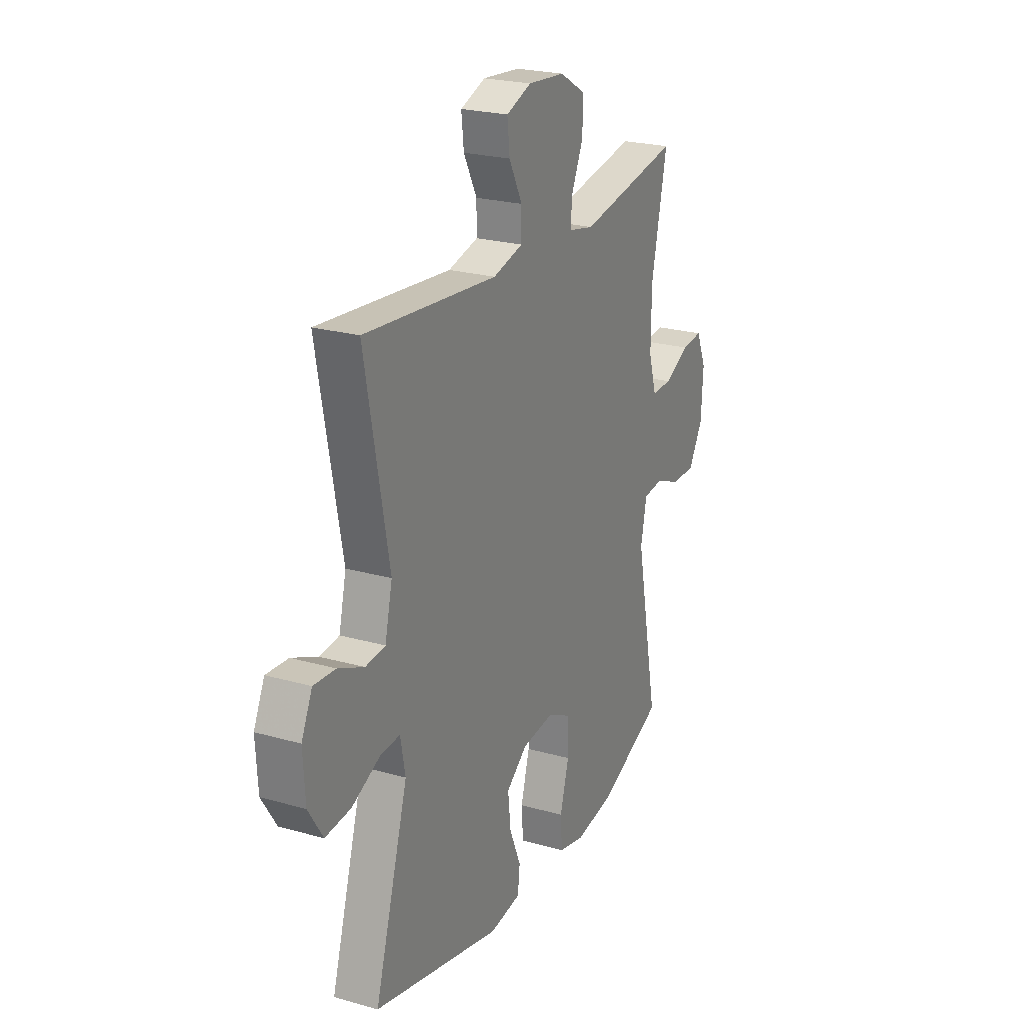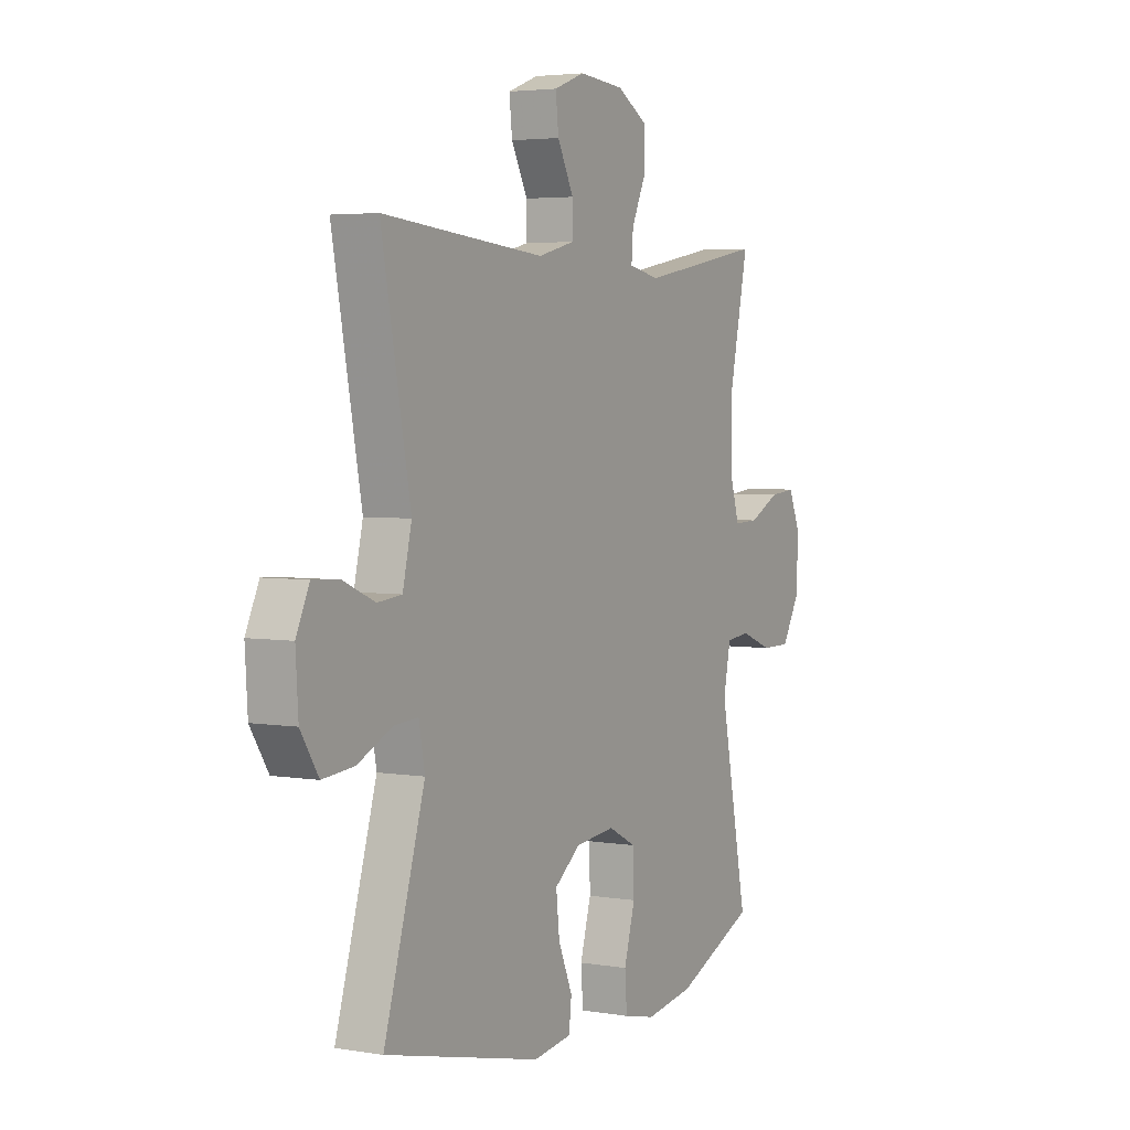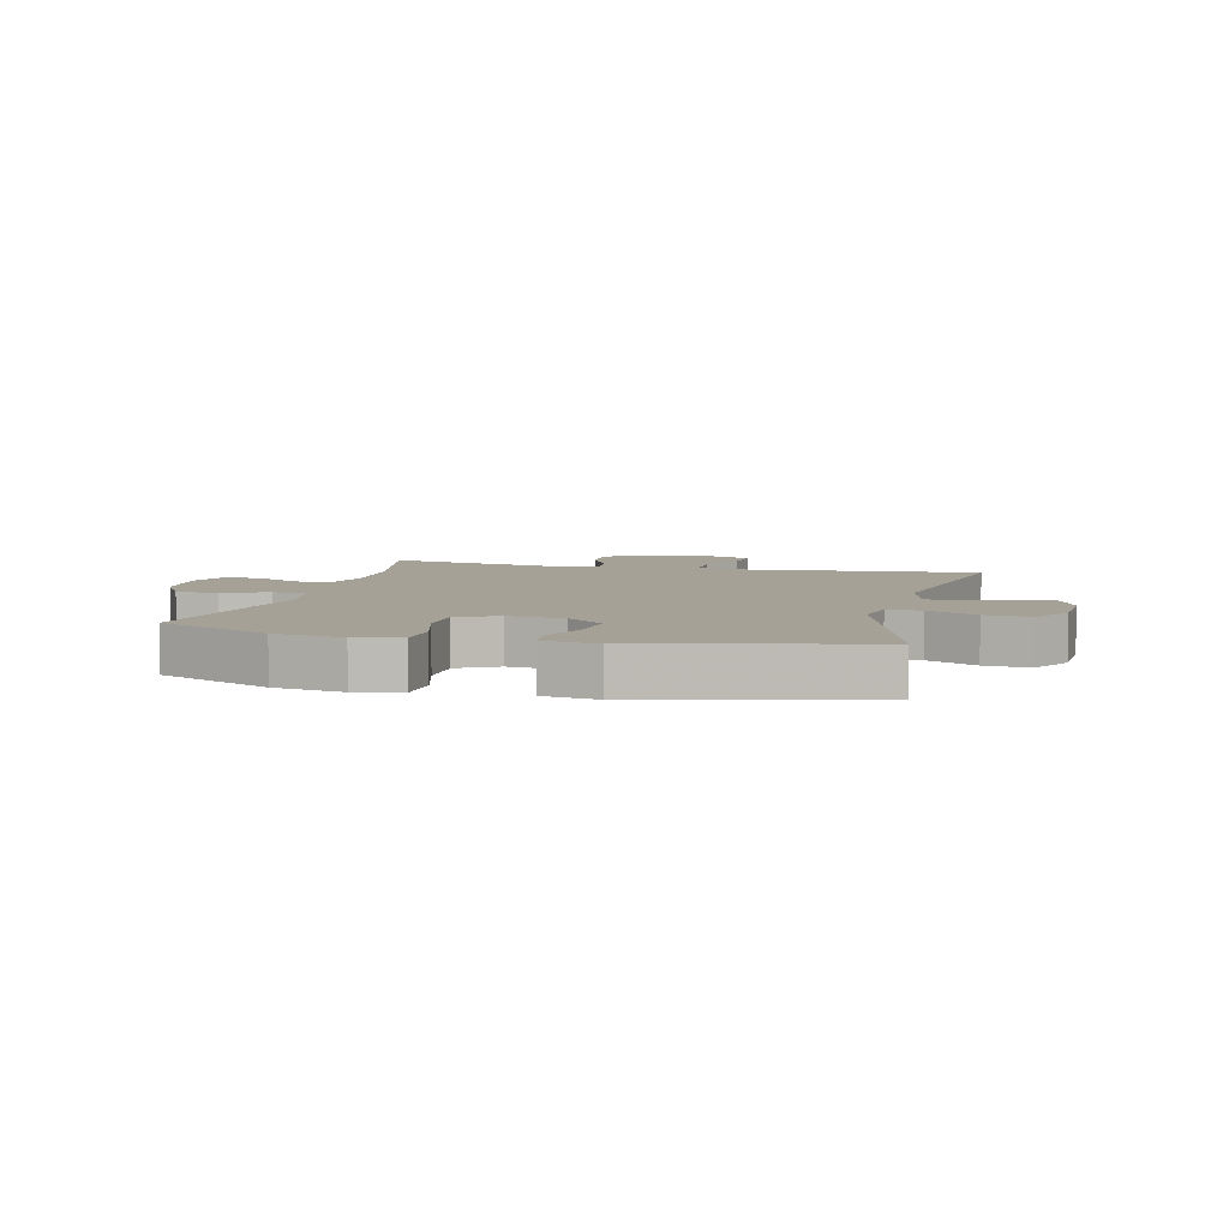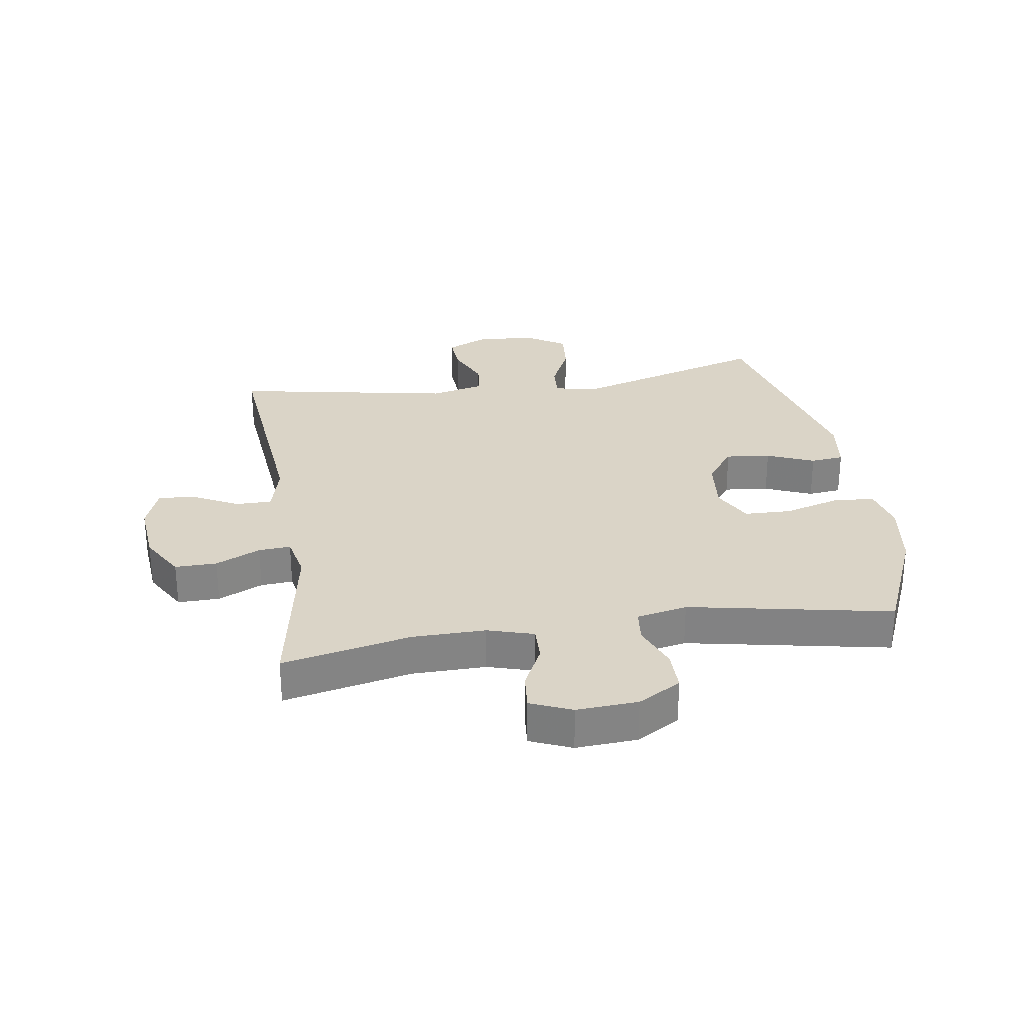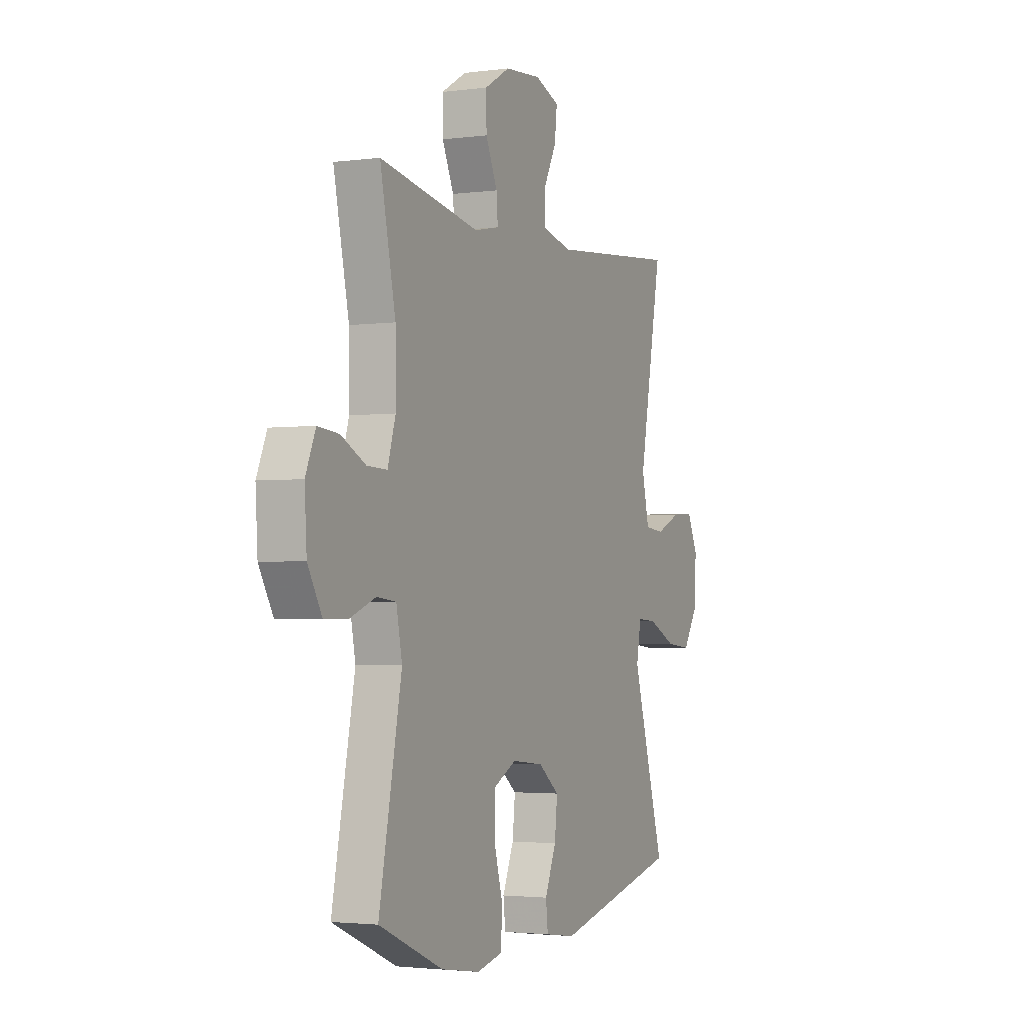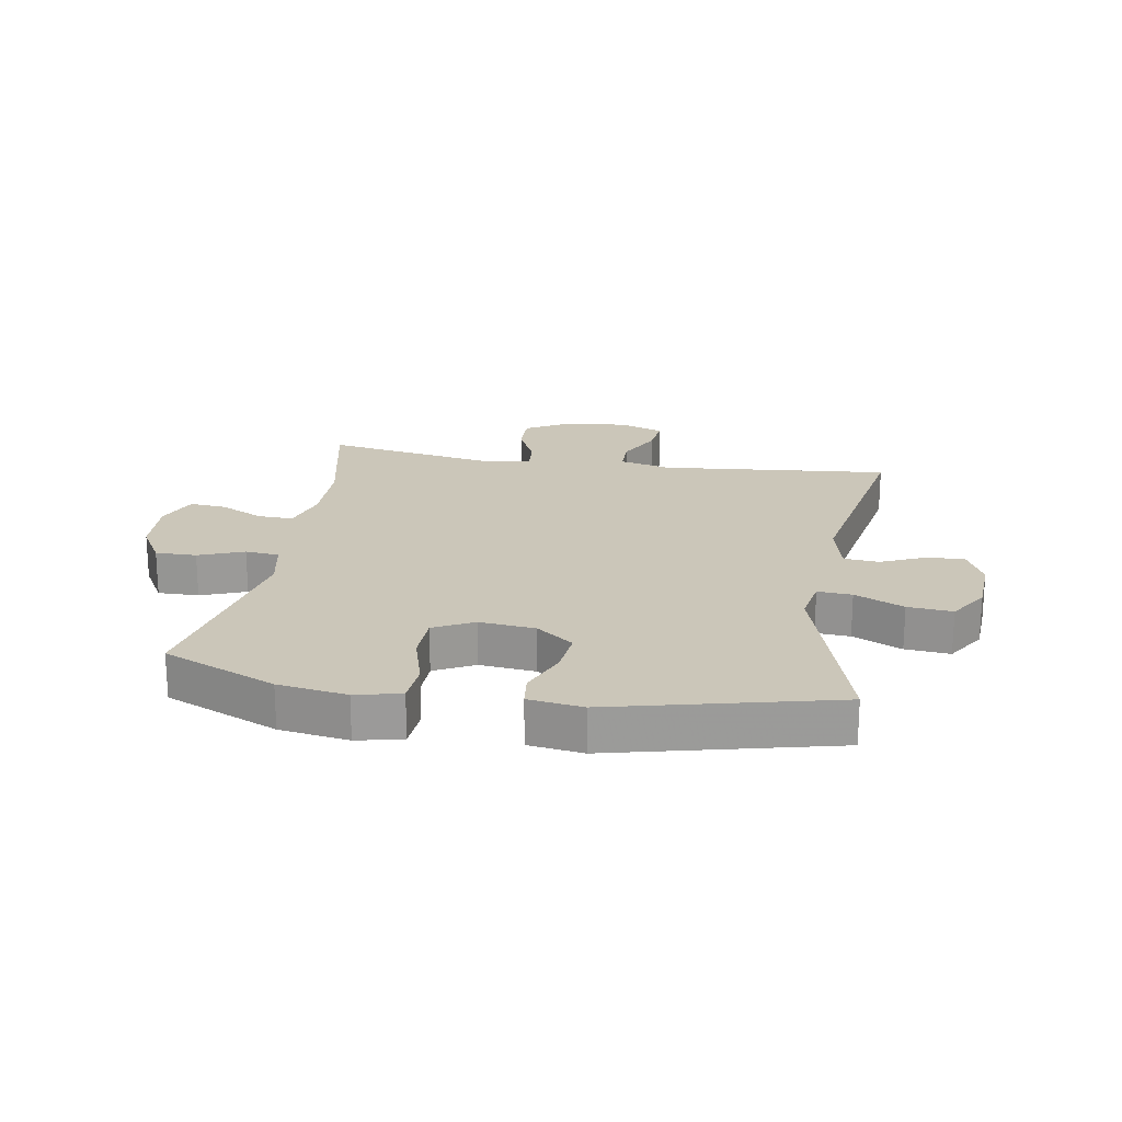
<metadata>
{"format":"obj","ext":"obj","renderer":"f3d","projection":"perspective","resolution":1024,"background":"white","views":[{"elev":23.4,"azim":-64.4,"up":"+Z"},{"elev":3.9,"azim":-60.9,"up":"+Z"},{"elev":6.2,"azim":-166.4,"up":"+Y"},{"elev":28.9,"azim":81.1,"up":"+Y"},{"elev":-2.6,"azim":114.7,"up":"+Z"},{"elev":20.8,"azim":-170.7,"up":"+Y"}]}
</metadata>
<code>
v -0.5 0.07 -0.5
v -0.404 0.07 -0.177
v -0.418 0.07 -0.103
v -0.475 0.07 -0.107
v -0.556 0.07 -0.145
v -0.63 0.07 -0.152
v -0.672 0.07 -0.086
v -0.678 0.07 0.012
v -0.647 0.07 0.079
v -0.584 0.07 0.075
v -0.51 0.07 0.043
v -0.453 0.07 0.049
v -0.432 0.07 0.139
v -0.5 0.07 0.5
v -0.119 0.07 0.465
v -0.033 0.07 0.487
v -0.033 0.07 0.546
v -0.071 0.07 0.62
v -0.078 0.07 0.683
v -0.006 0.07 0.71
v 0.1 0.07 0.701
v 0.174 0.07 0.658
v 0.173 0.07 0.589
v 0.139 0.07 0.515
v 0.135 0.07 0.462
v 0.208 0.07 0.447
v 0.5 0.07 0.5
v 0.455 0.07 0.288
v 0.454 0.07 0.167
v 0.477 0.07 0.091
v 0.535 0.07 0.093
v 0.607 0.07 0.129
v 0.668 0.07 0.135
v 0.697 0.07 0.067
v 0.691 0.07 -0.034
v 0.65 0.07 -0.105
v 0.582 0.07 -0.105
v 0.507 0.07 -0.076
v 0.451 0.07 -0.082
v 0.434 0.07 -0.166
v 0.5 0.07 -0.5
v 0.313 0.07 -0.581
v 0.199 0.07 -0.599
v 0.124 0.07 -0.582
v 0.119 0.07 -0.513
v 0.145 0.07 -0.422
v 0.143 0.07 -0.344
v 0.077 0.07 -0.31
v -0.016 0.07 -0.32
v -0.077 0.07 -0.367
v -0.069 0.07 -0.441
v -0.036 0.07 -0.519
v -0.042 0.07 -0.574
v -0.132 0.07 -0.587
v -0.5 0 -0.5
v -0.404 0 -0.177
v -0.418 0 -0.103
v -0.475 0 -0.107
v -0.556 0 -0.145
v -0.63 0 -0.152
v -0.672 0 -0.086
v -0.678 0 0.012
v -0.647 0 0.079
v -0.584 0 0.075
v -0.51 0 0.043
v -0.453 0 0.049
v -0.432 0 0.139
v -0.5 0 0.5
v -0.119 0 0.465
v -0.033 0 0.487
v -0.033 0 0.546
v -0.071 0 0.62
v -0.078 0 0.683
v -0.006 0 0.71
v 0.1 0 0.701
v 0.174 0 0.658
v 0.173 0 0.589
v 0.139 0 0.515
v 0.135 0 0.462
v 0.208 0 0.447
v 0.5 0 0.5
v 0.455 0 0.288
v 0.454 0 0.167
v 0.477 0 0.091
v 0.535 0 0.093
v 0.607 0 0.129
v 0.668 0 0.135
v 0.697 0 0.067
v 0.691 0 -0.034
v 0.65 0 -0.105
v 0.582 0 -0.105
v 0.507 0 -0.076
v 0.451 0 -0.082
v 0.434 0 -0.166
v 0.5 0 -0.5
v 0.313 0 -0.581
v 0.199 0 -0.599
v 0.124 0 -0.582
v 0.119 0 -0.513
v 0.145 0 -0.422
v 0.143 0 -0.344
v 0.077 0 -0.31
v -0.016 0 -0.32
v -0.077 0 -0.367
v -0.069 0 -0.441
v -0.036 0 -0.519
v -0.042 0 -0.574
v -0.132 0 -0.587
f 51 52 53 54
f 50 51 54 1
f 49 50 1 2
f 48 49 2 3
f 43 44 45 46
f 43 46 47
f 40 41 42 43
f 39 40 43 47
f 35 36 37 38
f 35 38 39
f 34 35 39
f 31 32 33 34
f 30 31 34 39
f 29 30 39 47
f 26 27 28
f 25 26 28 29
f 21 22 23 24
f 21 24 25
f 20 21 25
f 17 18 19 20
f 16 17 20 25
f 15 16 25 29
f 13 14 15 29
f 8 9 10 11
f 8 11 12
f 7 8 12
f 4 5 6 7
f 3 4 7 12
f 48 3 12 13
f 13 29 47 48
f 108 107 106 105
f 55 108 105 104
f 56 55 104 103
f 57 56 103 102
f 100 99 98 97
f 101 100 97
f 97 96 95 94
f 101 97 94 93
f 92 91 90 89
f 93 92 89
f 93 89 88
f 88 87 86 85
f 93 88 85 84
f 101 93 84 83
f 82 81 80
f 83 82 80 79
f 78 77 76 75
f 79 78 75
f 79 75 74
f 74 73 72 71
f 79 74 71 70
f 83 79 70 69
f 83 69 68 67
f 65 64 63 62
f 66 65 62
f 66 62 61
f 61 60 59 58
f 66 61 58 57
f 67 66 57 102
f 102 101 83 67
f 1 55 56 2
f 2 56 57 3
f 3 57 58 4
f 4 58 59 5
f 5 59 60 6
f 6 60 61 7
f 7 61 62 8
f 8 62 63 9
f 9 63 64 10
f 10 64 65 11
f 11 65 66 12
f 12 66 67 13
f 13 67 68 14
f 14 68 69 15
f 15 69 70 16
f 16 70 71 17
f 17 71 72 18
f 18 72 73 19
f 19 73 74 20
f 20 74 75 21
f 21 75 76 22
f 22 76 77 23
f 23 77 78 24
f 24 78 79 25
f 25 79 80 26
f 26 80 81 27
f 27 81 82 28
f 28 82 83 29
f 29 83 84 30
f 30 84 85 31
f 31 85 86 32
f 32 86 87 33
f 33 87 88 34
f 34 88 89 35
f 35 89 90 36
f 36 90 91 37
f 37 91 92 38
f 38 92 93 39
f 39 93 94 40
f 40 94 95 41
f 41 95 96 42
f 42 96 97 43
f 43 97 98 44
f 44 98 99 45
f 45 99 100 46
f 46 100 101 47
f 47 101 102 48
f 48 102 103 49
f 49 103 104 50
f 50 104 105 51
f 51 105 106 52
f 52 106 107 53
f 53 107 108 54
f 54 108 55 1

</code>
